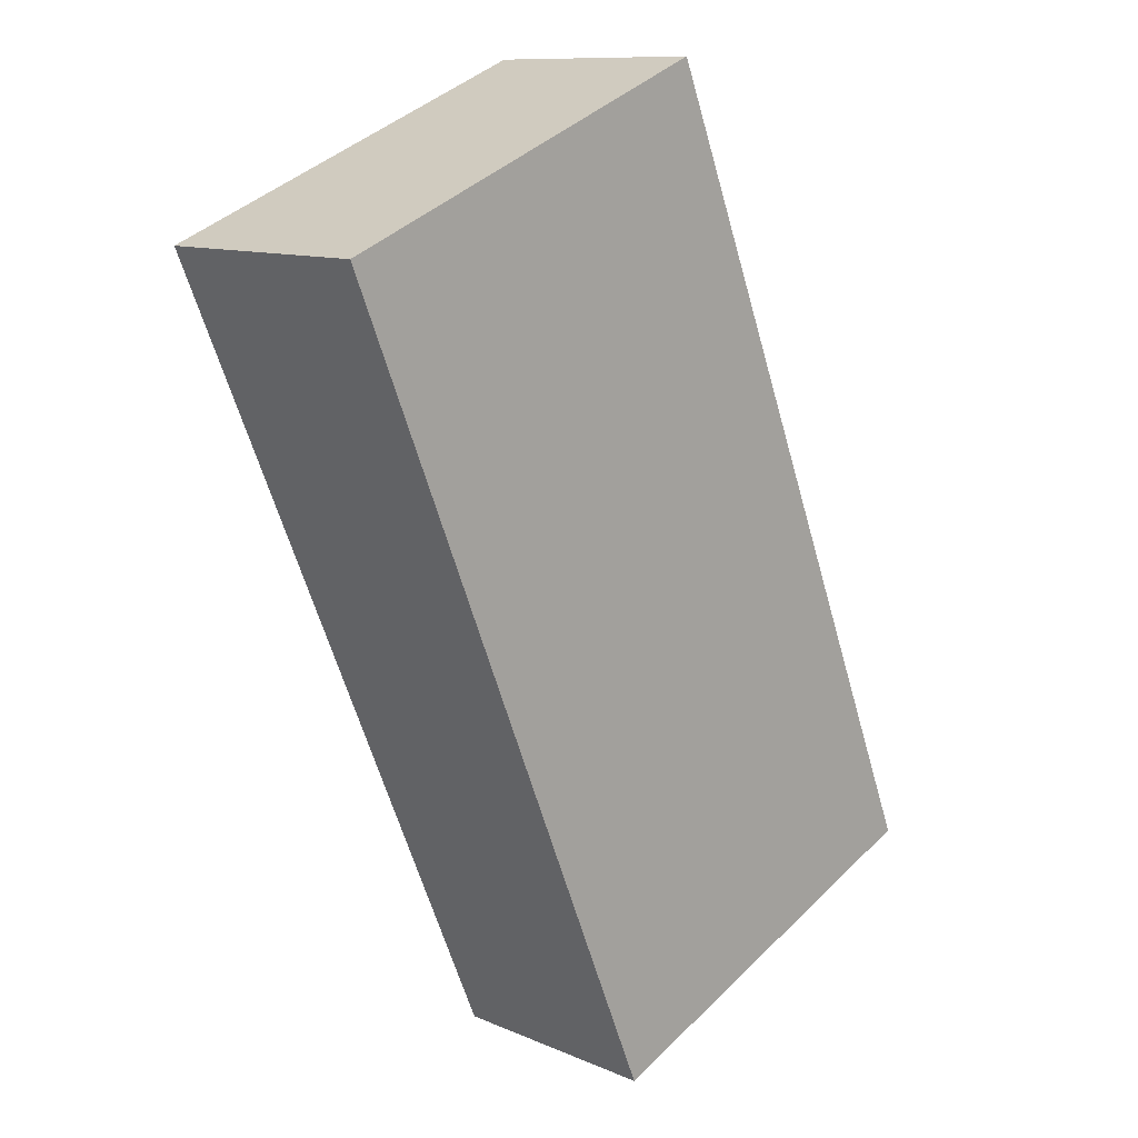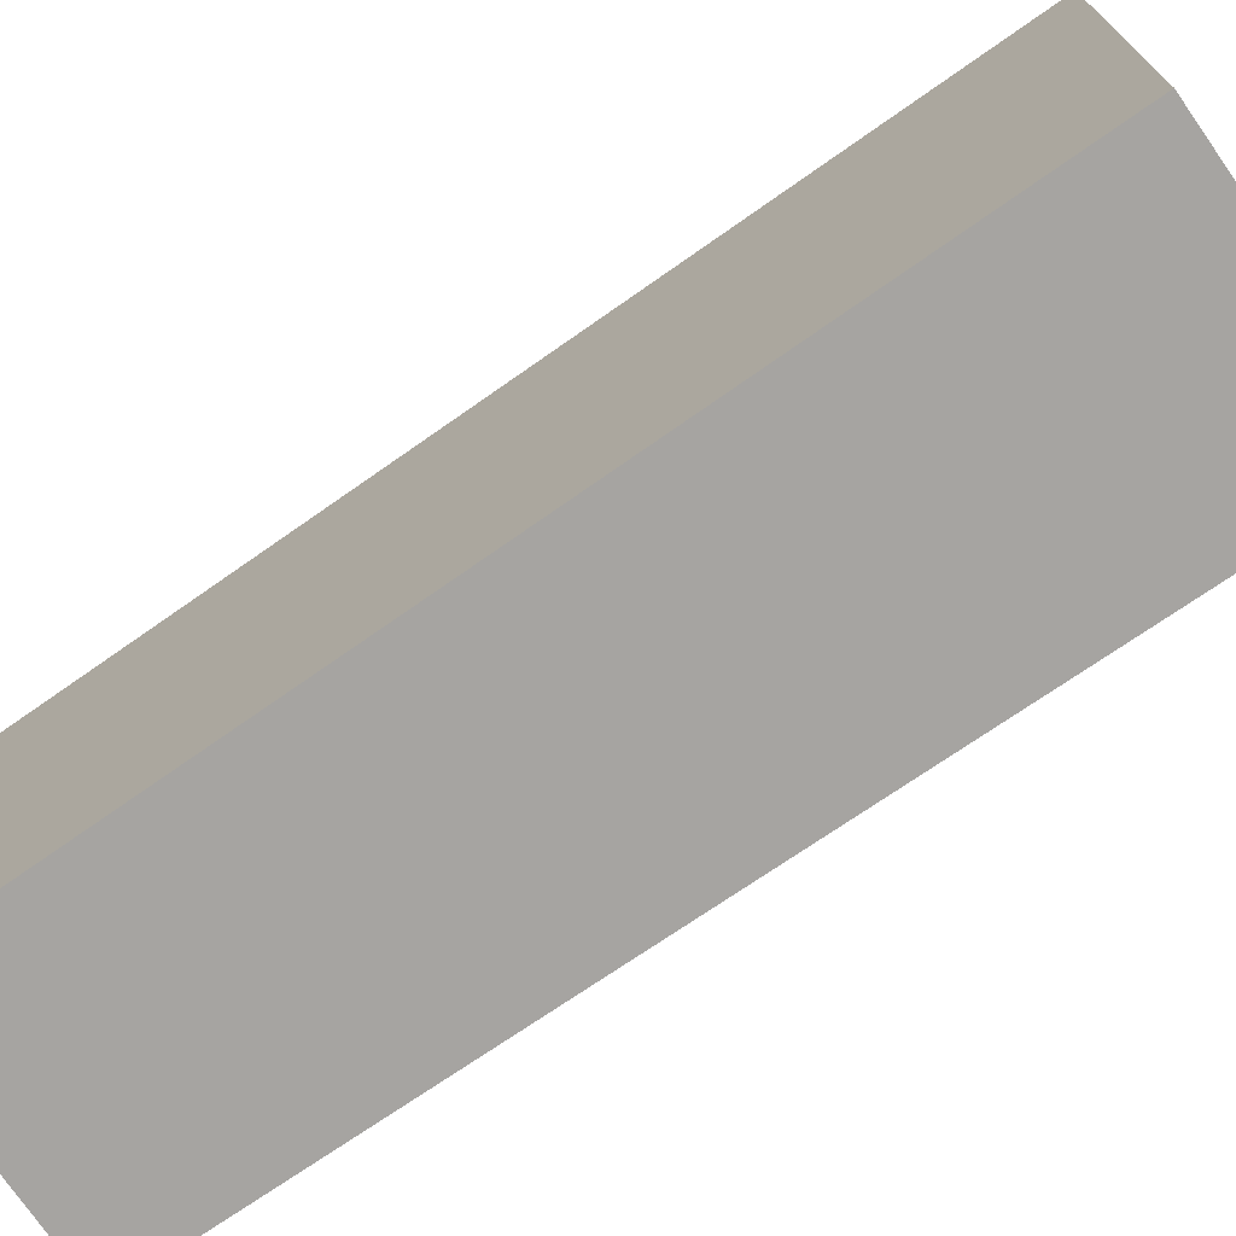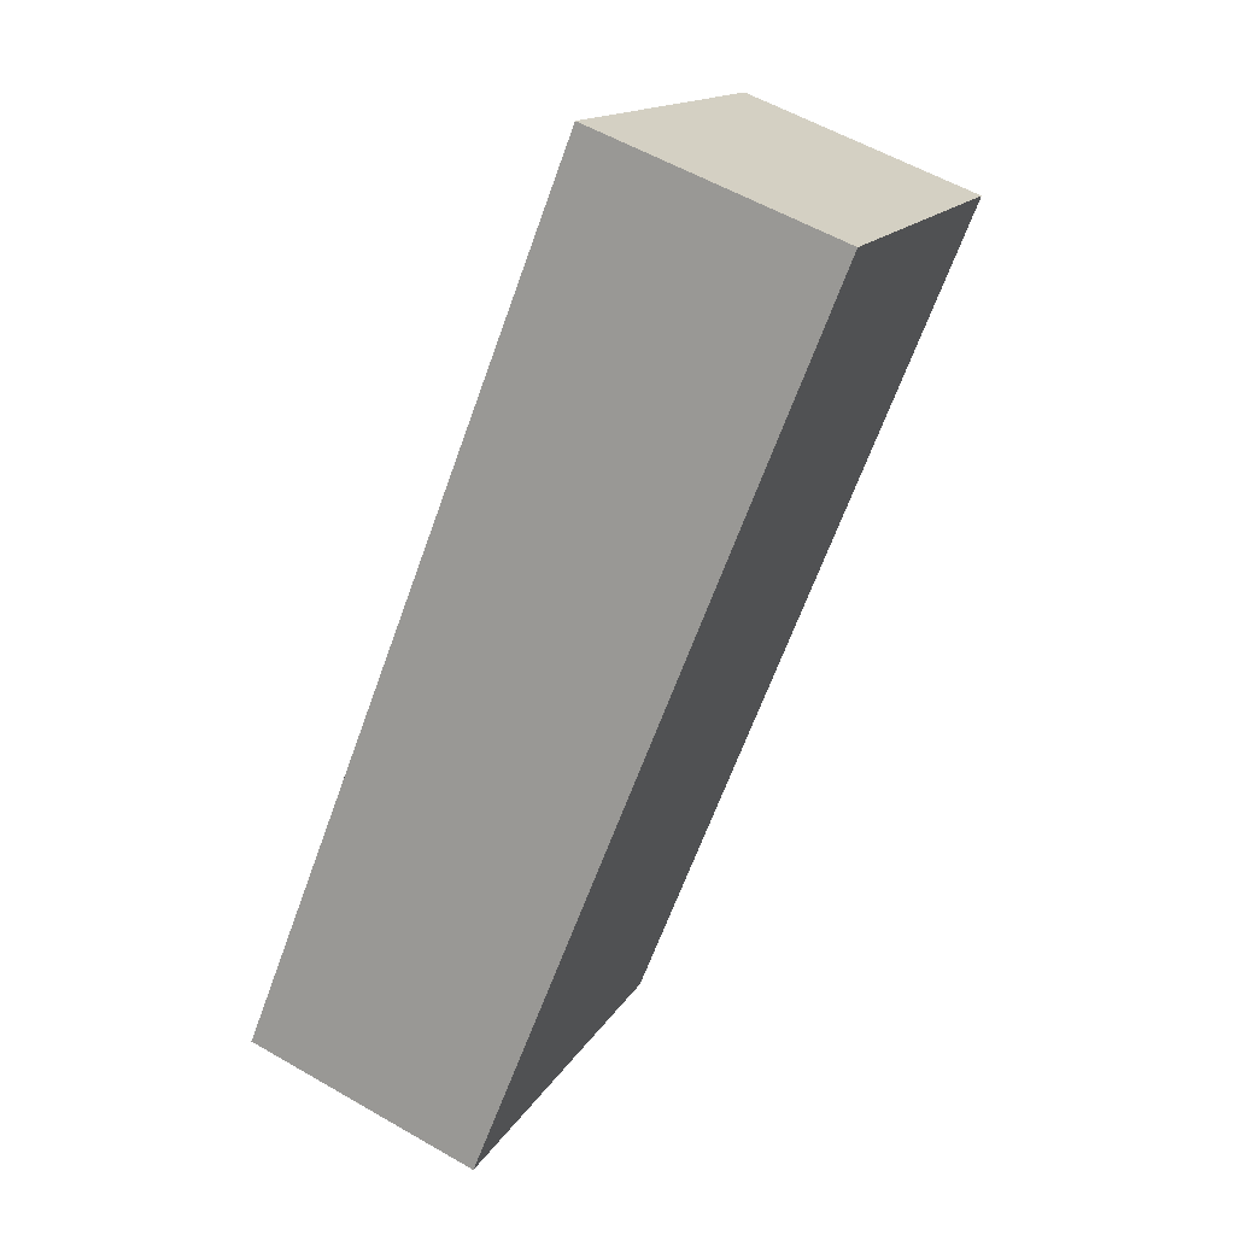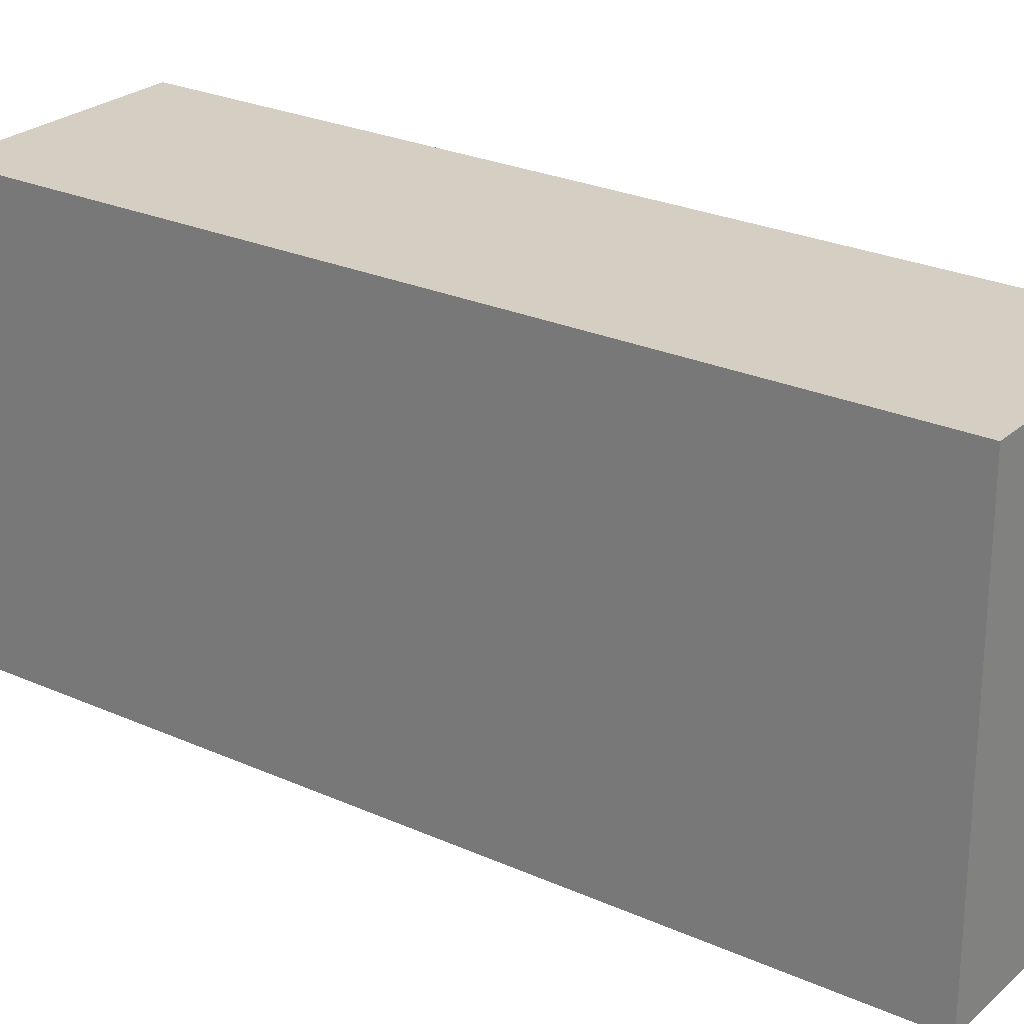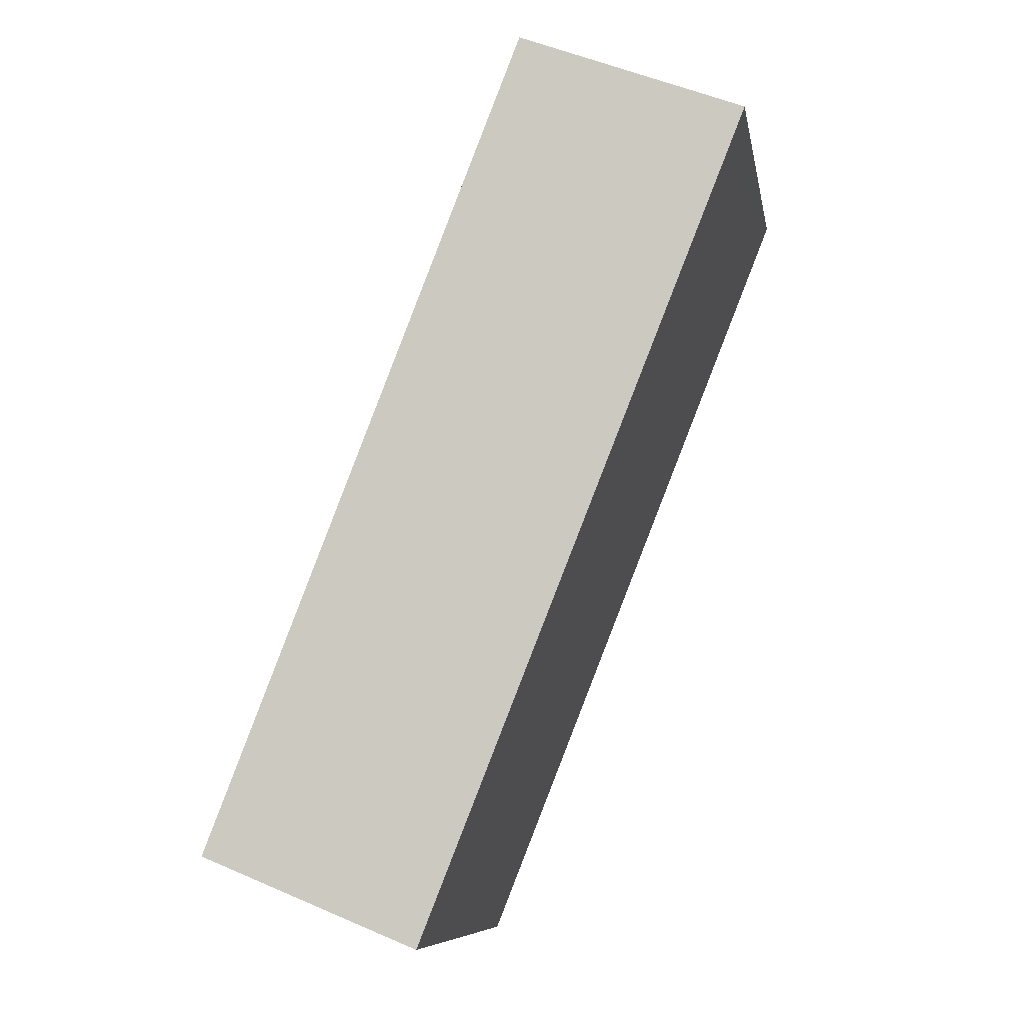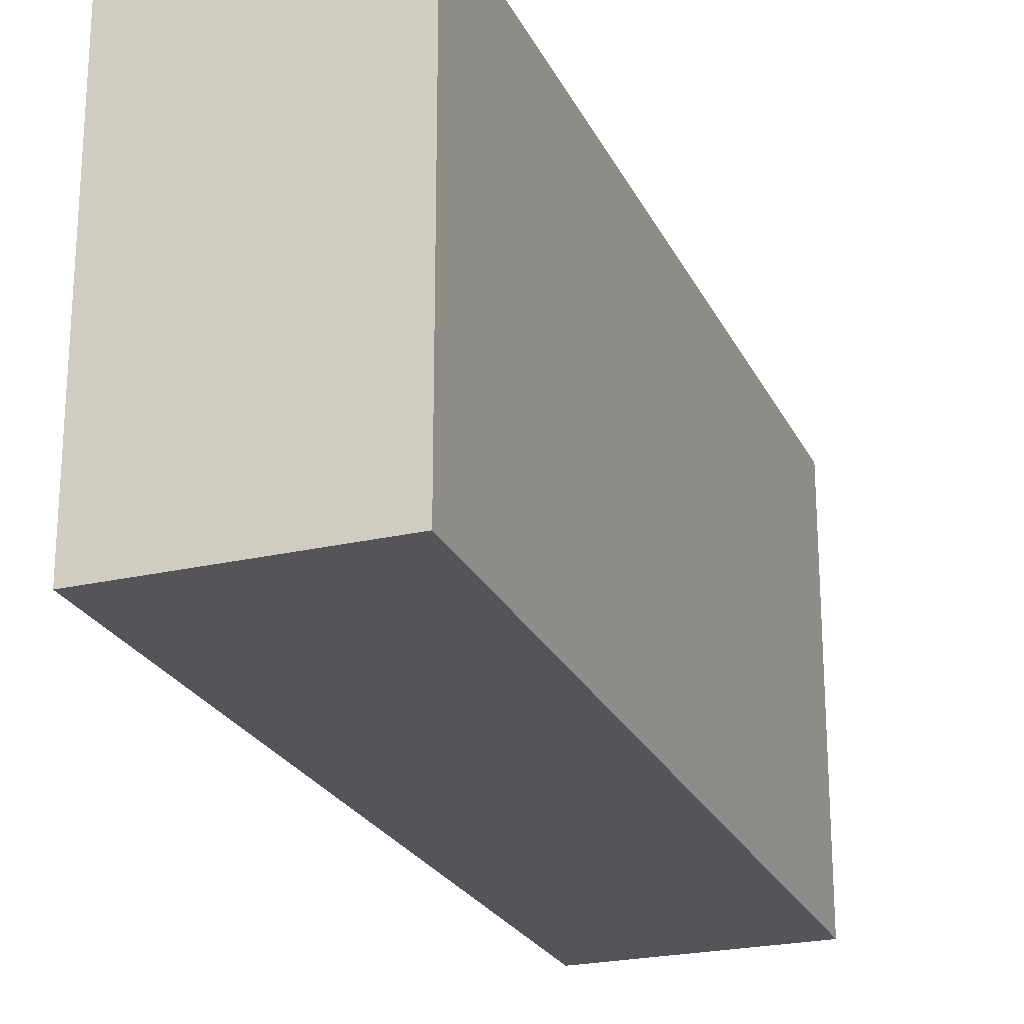
<metadata>
{"format":"obj","ext":"obj","renderer":"f3d","projection":"perspective","resolution":1024,"background":"white","views":[{"elev":42.2,"azim":-138.9,"up":"+Z"},{"elev":-73.5,"azim":-33.8,"up":"+Y"},{"elev":15.2,"azim":20.5,"up":"+Z"},{"elev":25.4,"azim":147.5,"up":"+Y"},{"elev":-8.6,"azim":10.0,"up":"+Z"},{"elev":-24.1,"azim":42.2,"up":"+Y"}]}
</metadata>
<code>
v  2.268 3.068 5.873
v  1.548 3.068 -0.626
v  0 3.068 1.879e-16
v  3.744 3.068 4.889
v  3.886 3.068 5.247
v  1.548 3.833e-17 -0.626
v  0 0 0
v  2.268 -3.596e-16 5.873
v  3.886 -3.213e-16 5.247
v  3.744 -2.994e-16 4.889
g defaultobject
f 1 2 3
f 2 1 4
f 4 1 5
f 6 3 2
f 3 6 7
f 7 1 3
f 1 7 8
f 8 5 1
f 5 8 9
f 4 6 2
f 6 4 5
f 6 5 10
f 10 5 9
f 10 7 6
f 7 10 8
f 8 10 9

</code>
